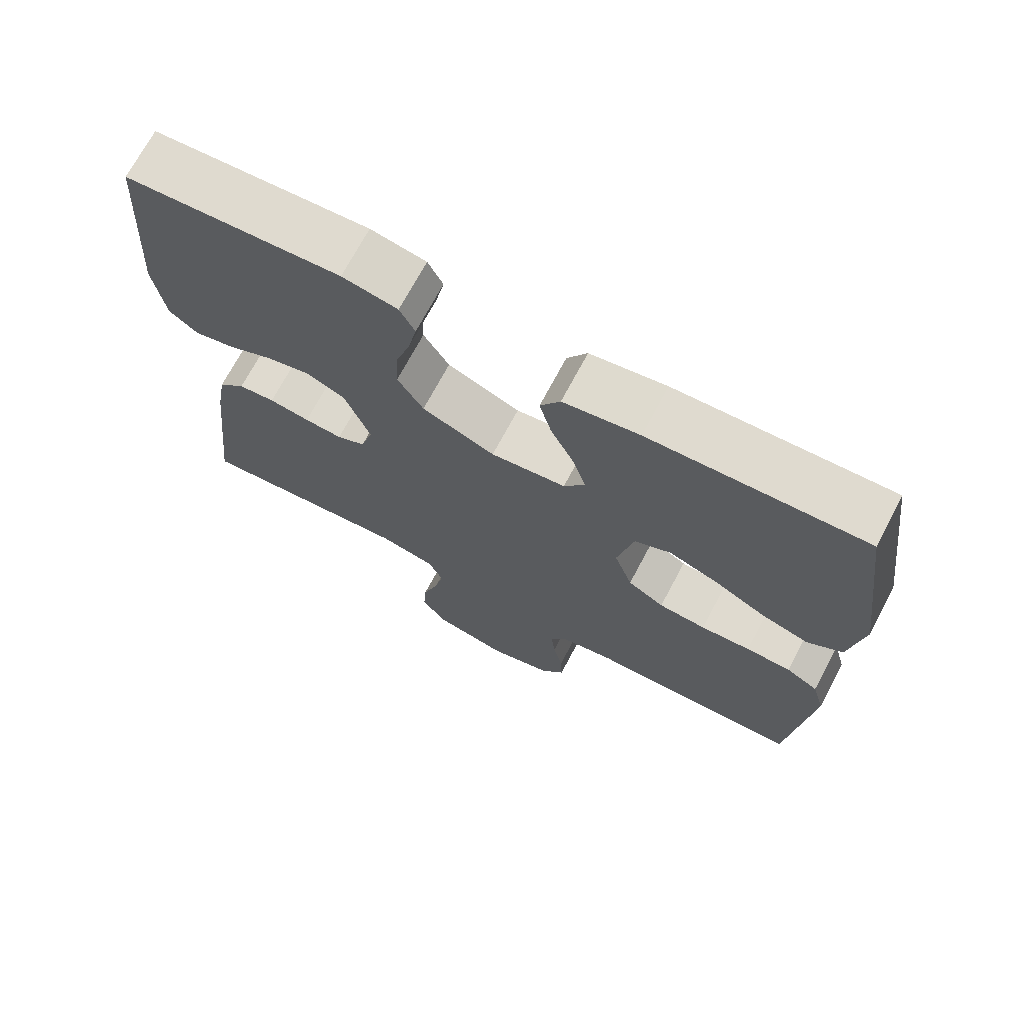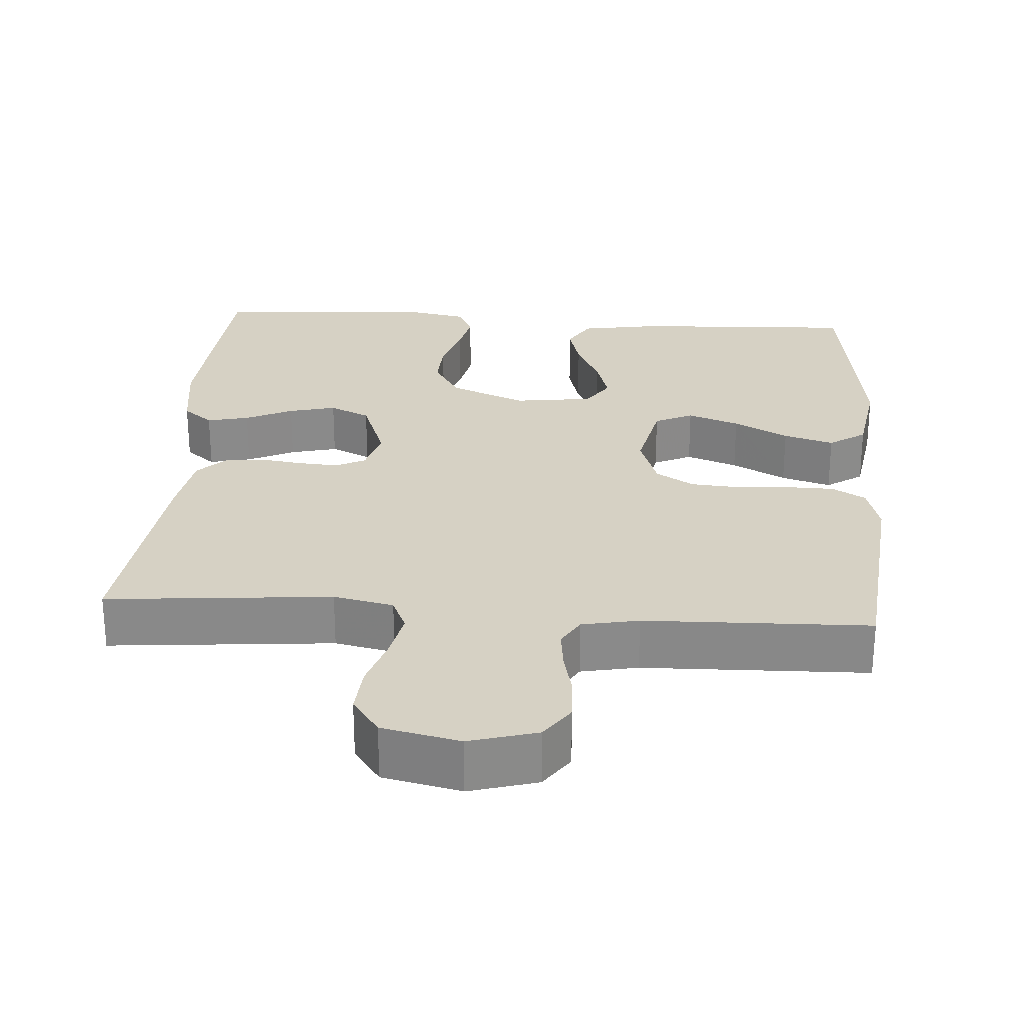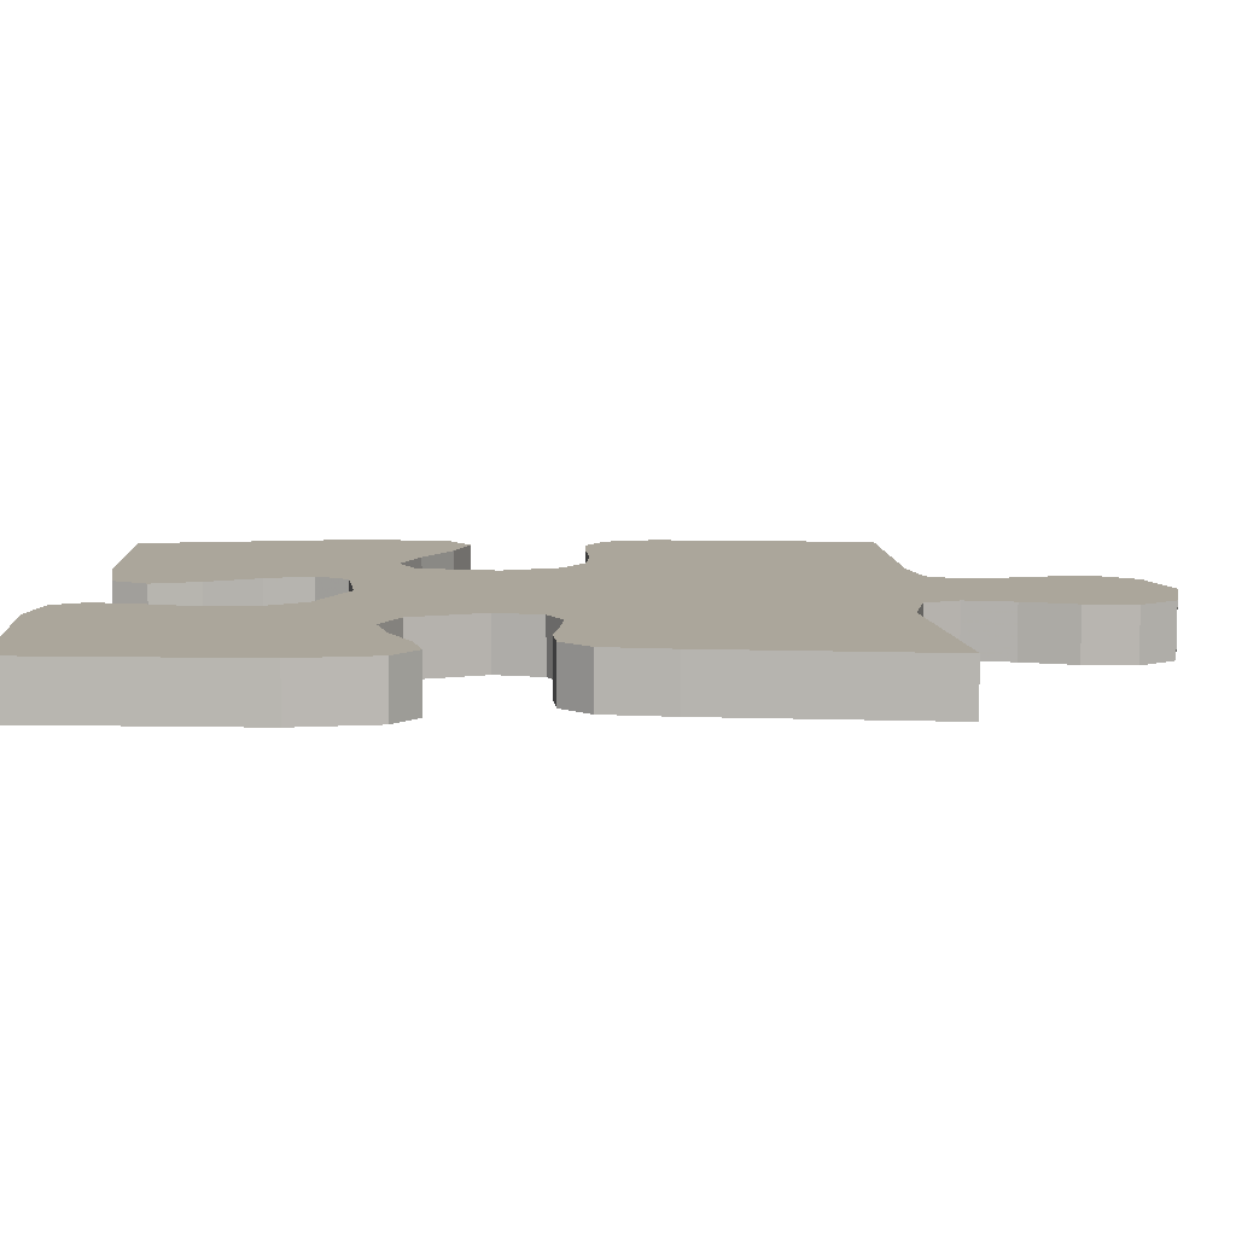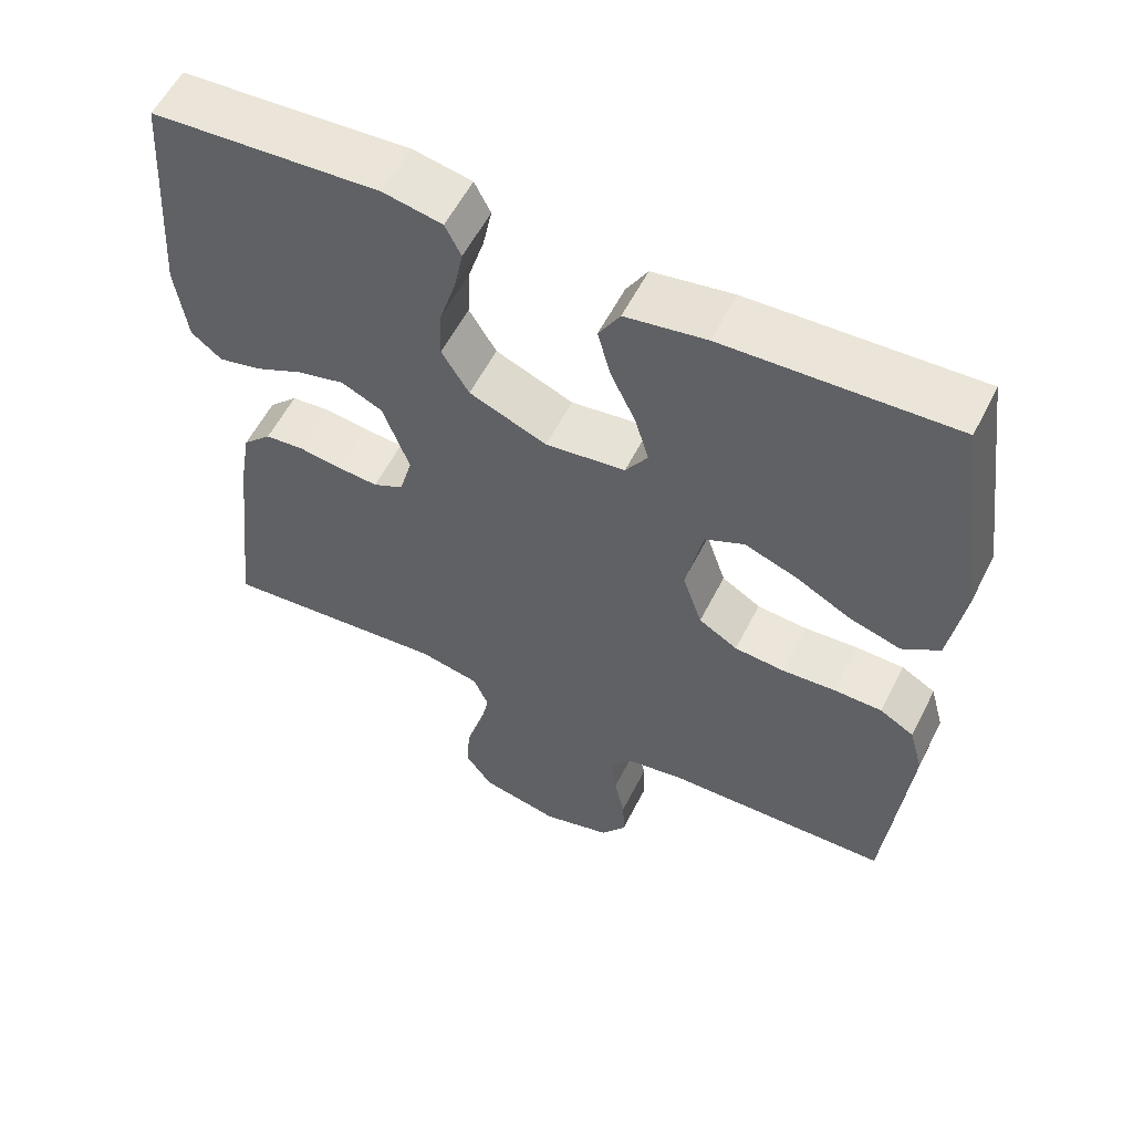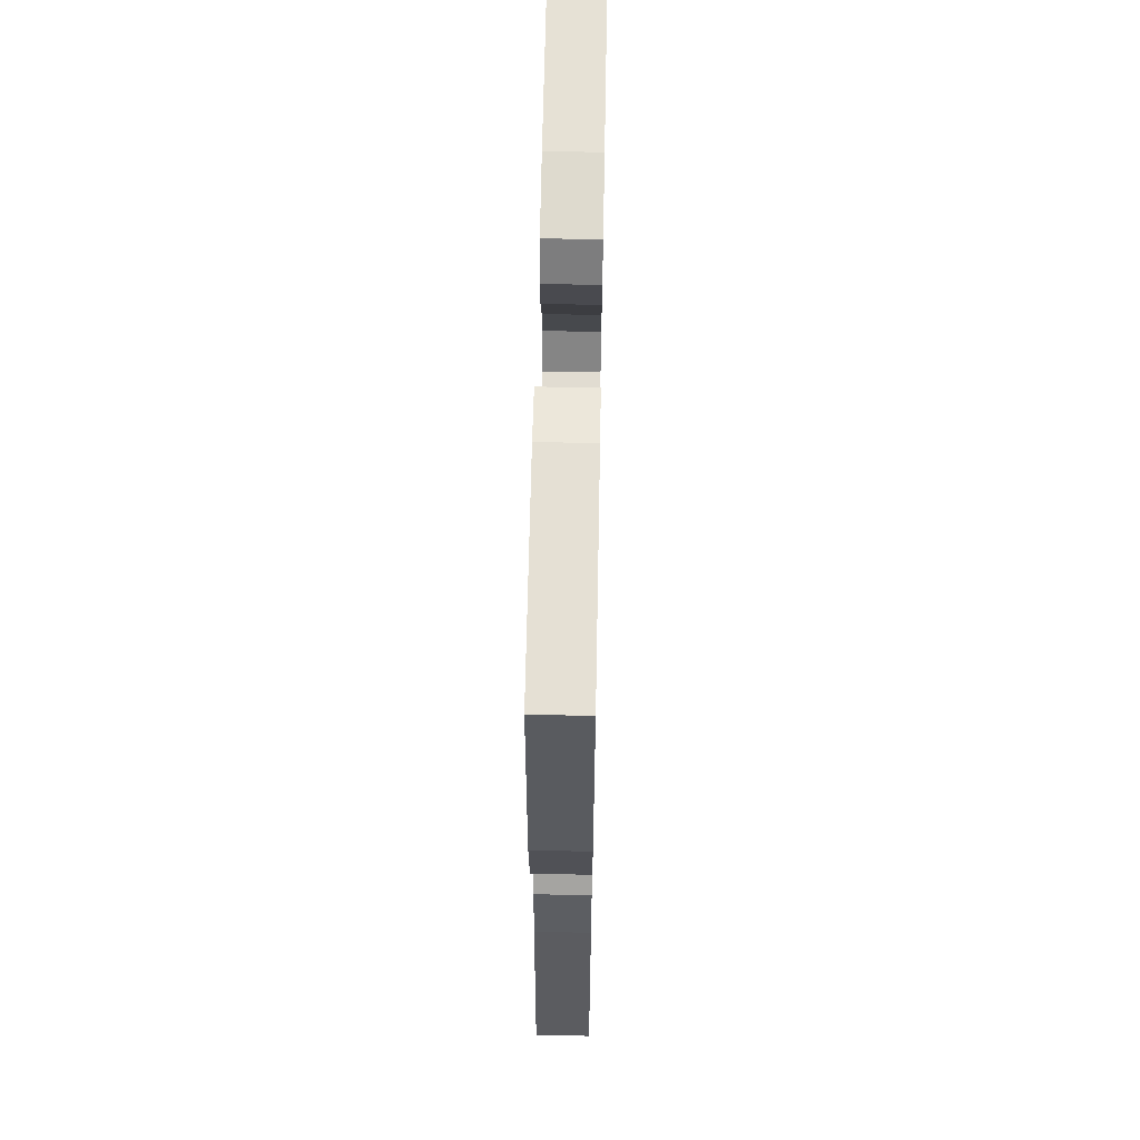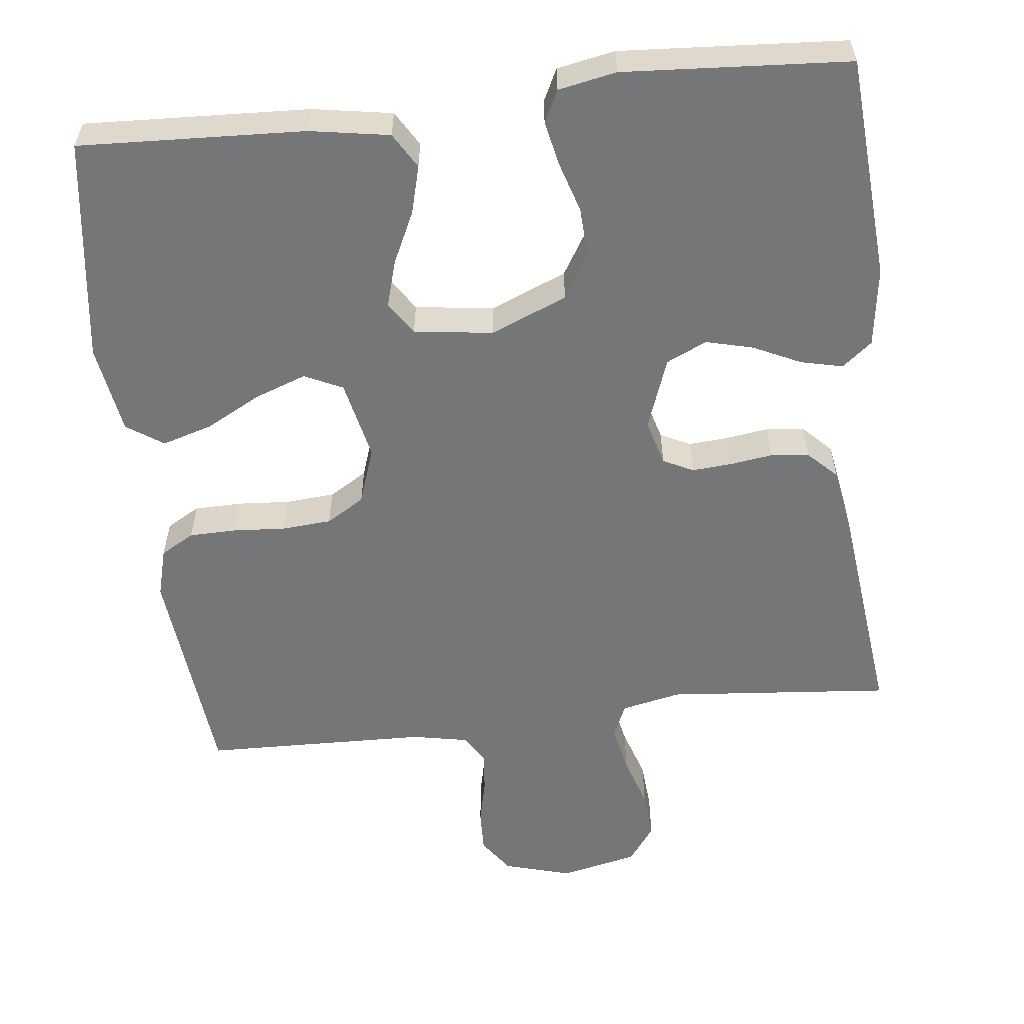
<metadata>
{"format":"obj","ext":"obj","renderer":"f3d","projection":"perspective","resolution":1024,"background":"white","views":[{"elev":71.2,"azim":-152.0,"up":"+Z"},{"elev":26.9,"azim":-176.0,"up":"+Y"},{"elev":8.0,"azim":89.1,"up":"+Y"},{"elev":57.3,"azim":-153.3,"up":"+Z"},{"elev":61.6,"azim":91.1,"up":"+Z"},{"elev":-56.8,"azim":6.6,"up":"+Y"}]}
</metadata>
<code>
v 0.5 0.07 0.5
v 0.521 0.07 0.2
v 0.506 0.07 0.094
v 0.466 0.07 0.062
v 0.41 0.07 0.075
v 0.347 0.07 0.105
v 0.284 0.07 0.121
v 0.23 0.07 0.096
v 0.195 0.07 0
v 0.212 0.07 -0.061
v 0.252 0.07 -0.081
v 0.305 0.07 -0.077
v 0.362 0.07 -0.069
v 0.413 0.07 -0.074
v 0.451 0.07 -0.112
v 0.466 0.07 -0.2
v 0.5 0.07 -0.5
v 0.2 0.07 -0.473
v 0.12 0.07 -0.49
v 0.1 0.07 -0.536
v 0.113 0.07 -0.6
v 0.135 0.07 -0.669
v 0.14 0.07 -0.735
v 0.104 0.07 -0.785
v 0 0.07 -0.808
v -0.09 0.07 -0.782
v -0.123 0.07 -0.735
v -0.121 0.07 -0.677
v -0.107 0.07 -0.616
v -0.101 0.07 -0.562
v -0.124 0.07 -0.523
v -0.2 0.07 -0.508
v -0.5 0.07 -0.5
v -0.529 0.07 -0.2
v -0.511 0.07 -0.134
v -0.466 0.07 -0.108
v -0.403 0.07 -0.107
v -0.333 0.07 -0.112
v -0.267 0.07 -0.107
v -0.216 0.07 -0.076
v -0.19 0.07 0
v -0.213 0.07 0.107
v -0.264 0.07 0.131
v -0.333 0.07 0.106
v -0.406 0.07 0.067
v -0.473 0.07 0.047
v -0.522 0.07 0.08
v -0.541 0.07 0.2
v -0.5 0.07 0.5
v -0.2 0.07 0.486
v -0.094 0.07 0.468
v -0.066 0.07 0.421
v -0.083 0.07 0.357
v -0.116 0.07 0.288
v -0.134 0.07 0.226
v -0.105 0.07 0.182
v 0 0.07 0.168
v 0.102 0.07 0.21
v 0.138 0.07 0.269
v 0.135 0.07 0.336
v 0.114 0.07 0.404
v 0.102 0.07 0.463
v 0.123 0.07 0.505
v 0.2 0.07 0.52
v 0.5 0 0.5
v 0.521 0 0.2
v 0.506 0 0.094
v 0.466 0 0.062
v 0.41 0 0.075
v 0.347 0 0.105
v 0.284 0 0.121
v 0.23 0 0.096
v 0.195 0 0
v 0.212 0 -0.061
v 0.252 0 -0.081
v 0.305 0 -0.077
v 0.362 0 -0.069
v 0.413 0 -0.074
v 0.451 0 -0.112
v 0.466 0 -0.2
v 0.5 0 -0.5
v 0.2 0 -0.473
v 0.12 0 -0.49
v 0.1 0 -0.536
v 0.113 0 -0.6
v 0.135 0 -0.669
v 0.14 0 -0.735
v 0.104 0 -0.785
v 0 0 -0.808
v -0.09 0 -0.782
v -0.123 0 -0.735
v -0.121 0 -0.677
v -0.107 0 -0.616
v -0.101 0 -0.562
v -0.124 0 -0.523
v -0.2 0 -0.508
v -0.5 0 -0.5
v -0.529 0 -0.2
v -0.511 0 -0.134
v -0.466 0 -0.108
v -0.403 0 -0.107
v -0.333 0 -0.112
v -0.267 0 -0.107
v -0.216 0 -0.076
v -0.19 0 0
v -0.213 0 0.107
v -0.264 0 0.131
v -0.333 0 0.106
v -0.406 0 0.067
v -0.473 0 0.047
v -0.522 0 0.08
v -0.541 0 0.2
v -0.5 0 0.5
v -0.2 0 0.486
v -0.094 0 0.468
v -0.066 0 0.421
v -0.083 0 0.357
v -0.116 0 0.288
v -0.134 0 0.226
v -0.105 0 0.182
v 0 0 0.168
v 0.102 0 0.21
v 0.138 0 0.269
v 0.135 0 0.336
v 0.114 0 0.404
v 0.102 0 0.463
v 0.123 0 0.505
v 0.2 0 0.52
f 60 61 62 63
f 60 63 64 1
f 51 52 53 54
f 51 54 55
f 50 51 55
f 49 50 55
f 48 49 55 56
f 44 45 46 47
f 43 44 47 48
f 35 36 37 38
f 35 38 39
f 32 33 34 35
f 31 32 35 39
f 30 31 39 40
f 26 27 28 29
f 26 29 30
f 25 26 30
f 21 22 23 24
f 20 21 24 25
f 15 16 17 18
f 15 18 19
f 12 13 14 15
f 11 12 15 19
f 10 11 19 20
f 3 4 5 6
f 3 6 7
f 2 3 7
f 59 60 1 2
f 58 59 2 7
f 57 58 7 8
f 43 48 56 57
f 42 43 57 8
f 41 42 8 9
f 25 30 40 41
f 20 25 41
f 9 10 20 41
f 127 126 125 124
f 65 128 127 124
f 118 117 116 115
f 119 118 115
f 119 115 114
f 119 114 113
f 120 119 113 112
f 111 110 109 108
f 112 111 108 107
f 102 101 100 99
f 103 102 99
f 99 98 97 96
f 103 99 96 95
f 104 103 95 94
f 93 92 91 90
f 94 93 90
f 94 90 89
f 88 87 86 85
f 89 88 85 84
f 82 81 80 79
f 83 82 79
f 79 78 77 76
f 83 79 76 75
f 84 83 75 74
f 70 69 68 67
f 71 70 67
f 71 67 66
f 66 65 124 123
f 71 66 123 122
f 72 71 122 121
f 121 120 112 107
f 72 121 107 106
f 73 72 106 105
f 105 104 94 89
f 105 89 84
f 105 84 74 73
f 1 65 66 2
f 2 66 67 3
f 3 67 68 4
f 4 68 69 5
f 5 69 70 6
f 6 70 71 7
f 7 71 72 8
f 8 72 73 9
f 9 73 74 10
f 10 74 75 11
f 11 75 76 12
f 12 76 77 13
f 13 77 78 14
f 14 78 79 15
f 15 79 80 16
f 16 80 81 17
f 17 81 82 18
f 18 82 83 19
f 19 83 84 20
f 20 84 85 21
f 21 85 86 22
f 22 86 87 23
f 23 87 88 24
f 24 88 89 25
f 25 89 90 26
f 26 90 91 27
f 27 91 92 28
f 28 92 93 29
f 29 93 94 30
f 30 94 95 31
f 31 95 96 32
f 32 96 97 33
f 33 97 98 34
f 34 98 99 35
f 35 99 100 36
f 36 100 101 37
f 37 101 102 38
f 38 102 103 39
f 39 103 104 40
f 40 104 105 41
f 41 105 106 42
f 42 106 107 43
f 43 107 108 44
f 44 108 109 45
f 45 109 110 46
f 46 110 111 47
f 47 111 112 48
f 48 112 113 49
f 49 113 114 50
f 50 114 115 51
f 51 115 116 52
f 52 116 117 53
f 53 117 118 54
f 54 118 119 55
f 55 119 120 56
f 56 120 121 57
f 57 121 122 58
f 58 122 123 59
f 59 123 124 60
f 60 124 125 61
f 61 125 126 62
f 62 126 127 63
f 63 127 128 64
f 64 128 65 1

</code>
